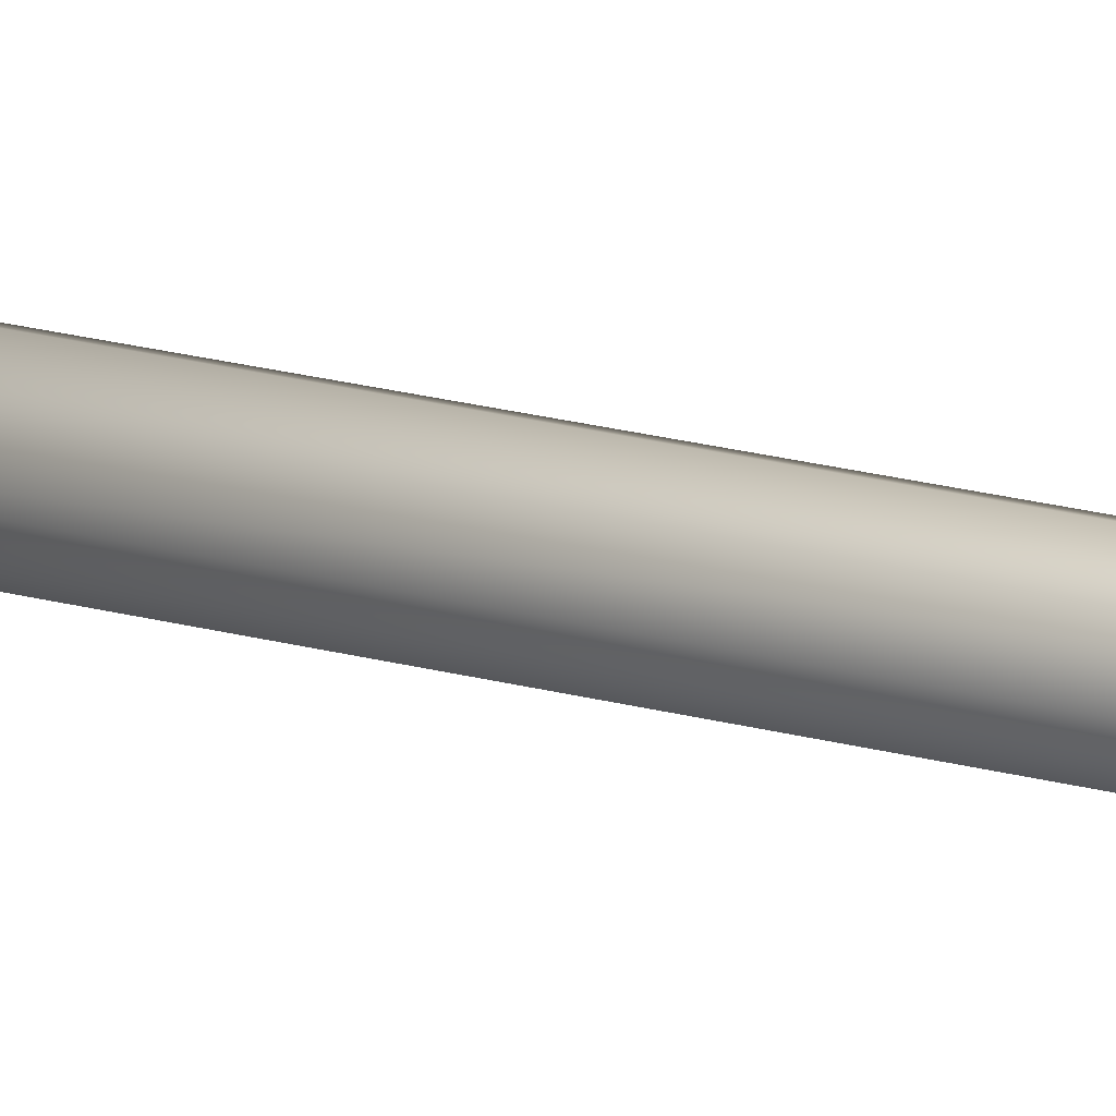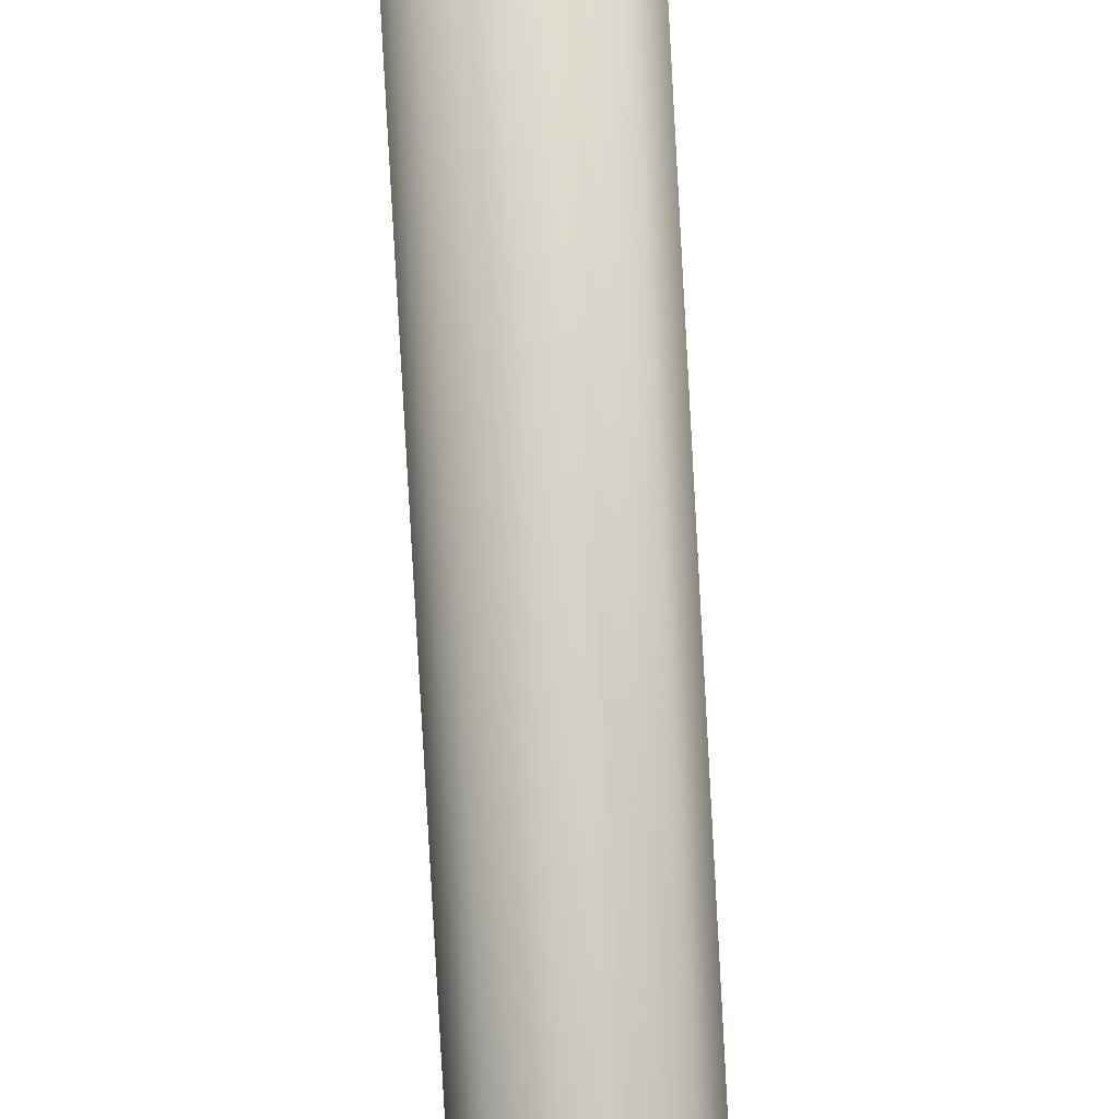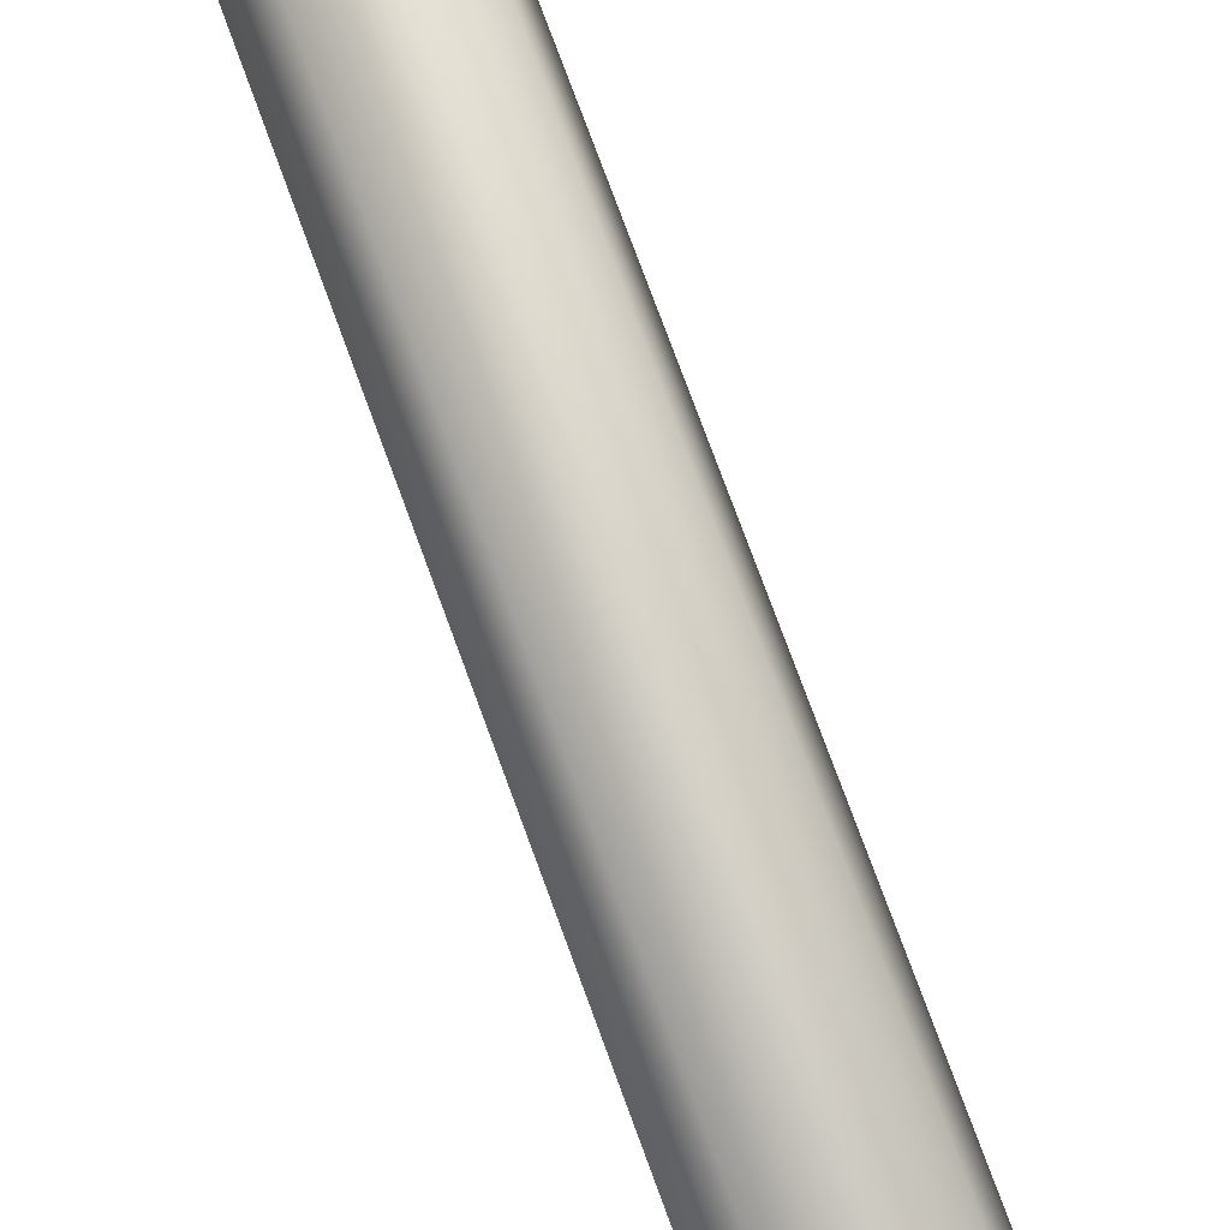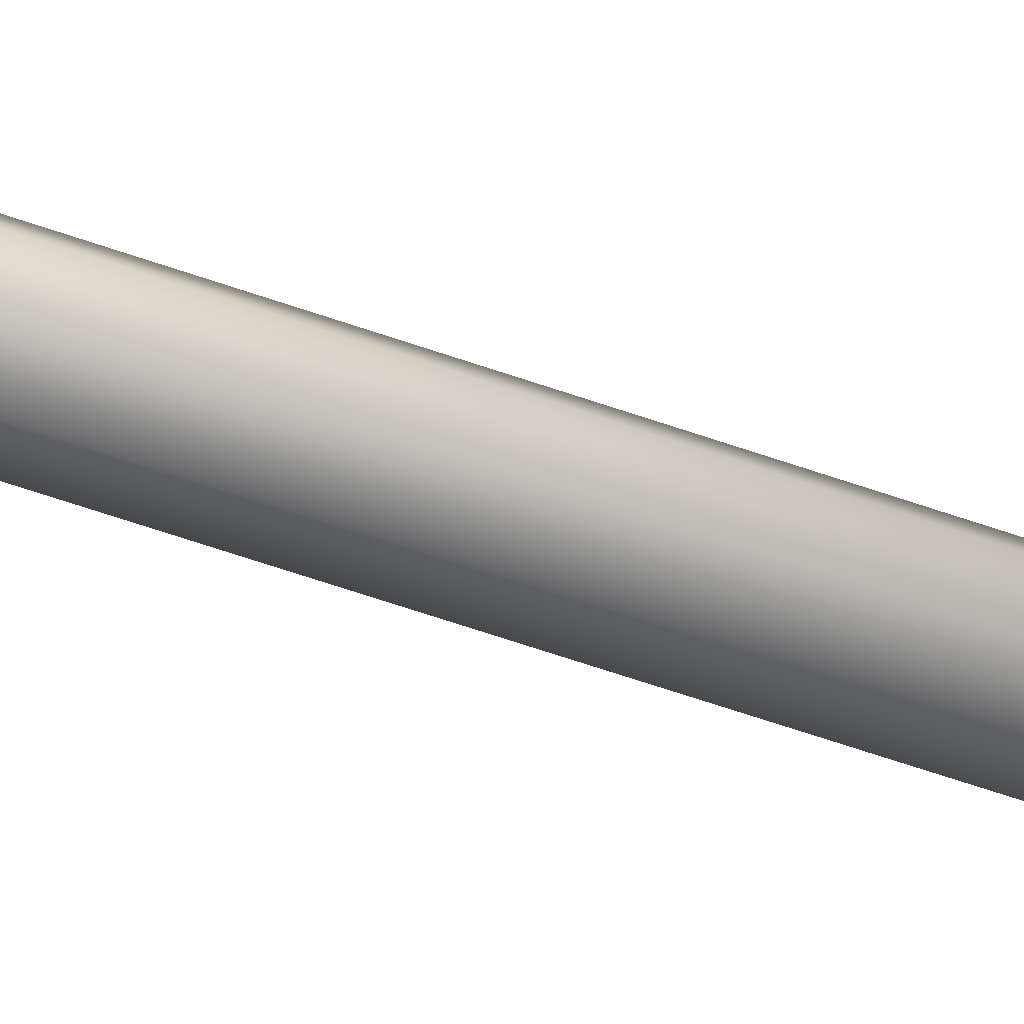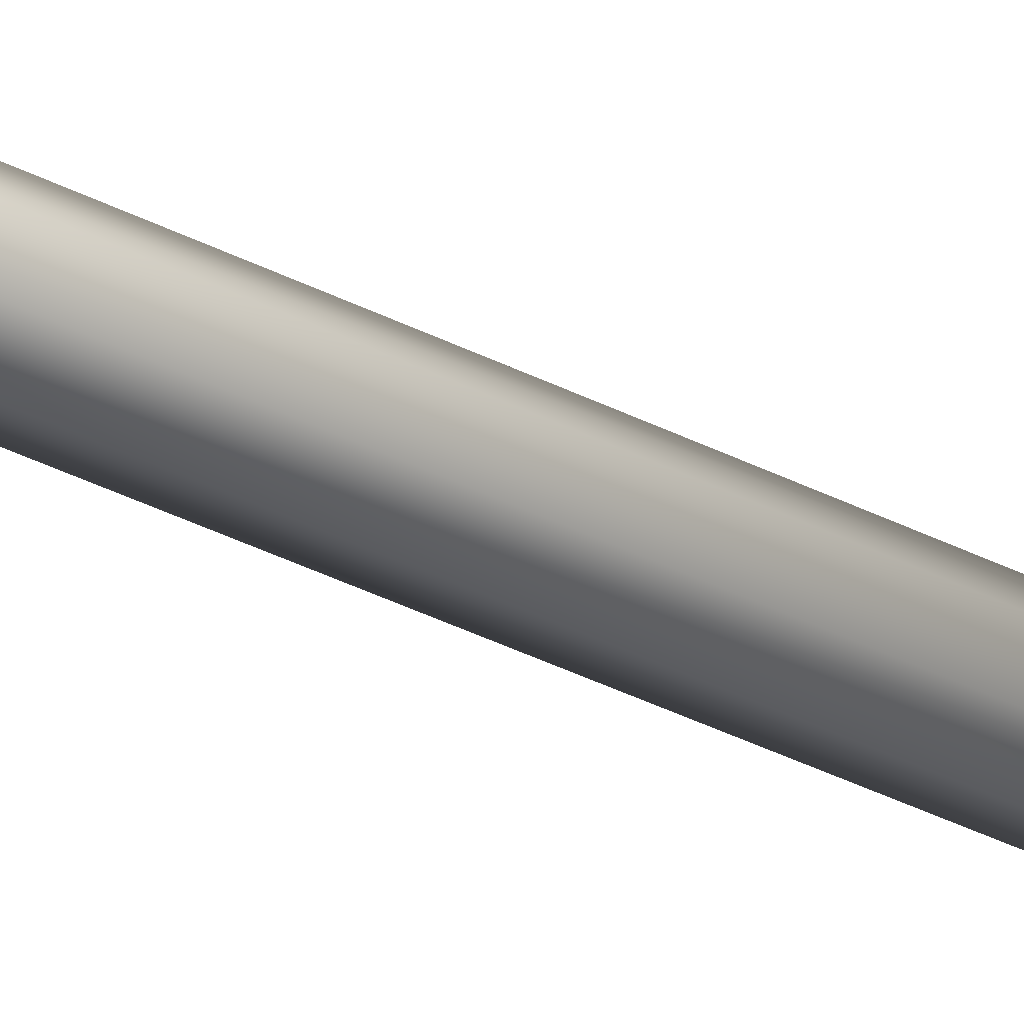
<metadata>
{"format":"obj","ext":"obj","renderer":"f3d","projection":"perspective","resolution":1024,"background":"white","views":[{"elev":26.4,"azim":111.7,"up":"+Y"},{"elev":-78.3,"azim":3.2,"up":"+Y"},{"elev":53.9,"azim":-16.9,"up":"+Y"},{"elev":-59.5,"azim":-110.0,"up":"+Y"},{"elev":-44.7,"azim":-119.5,"up":"+Y"}]}
</metadata>
<code>
o Rod_C2B2_Mairotor_Mechanics_001_-_Kugelgelenk-5
v 0.000677 -0.001553 0.006394
v -0.001534 -0.000358 0.006028
v -0.001679 -0.00028 0.006339
v 0.000381 -0.001405 0.005851
v 0.002493 -0.00255 -0.000369
v -0.000751 -0.000784 0.005554
v -0.001191 -0.000545 0.005713
v 0.002326 -0.00246 -0.00118
v 0.001511 -0.002017 -0.00255
v 0.000227 -0.00132 -0.003325
v 0.000911 -0.001692 -0.003027
v -0.001226 -0.000531 -0.003326
v -0.000499 -0.000925 -0.003427
v -0.000591 0.001519 0.006136
v -0.001285 0.0019 0.01042
v -0.001988 0.002274 -0.001924
v -0.000907 0.001686 -0.003029
v -0.001507 0.002013 -0.002552
v -0.000223 0.001315 -0.003327
v 0.003495 -0.000704 -0.00037
v 0.001712 0.000292 0.006331
v -0.002488 0.002547 -0.000372
v 0.002287 -4.3e-05 0.0104
v 0.00138 0.000448 0.005853
v -0.000387 0.001416 0.005852
v -0.000169 0.00129 0.005703
v 0.002995 -0.000433 -0.001923
v 0.000252 0.001061 0.005554
v 0.000725 0.000804 0.005549
v 0.001092 0.000605 0.005658
v 5.8e-05 0.001633 0.006198
v 0.000399 0.001406 0.005844
v 0.001283 0.001096 0.00627
v 0.001576 0.000657 0.006314
v 0.000928 0.001142 0.005852
v 0.000744 0.001535 0.006223
v 0.002417 -0.000308 0.01745
v 0.001921 0.00149 0.01745
v 0.002348 0.00064 0.01745
v -0.001663 -0.001302 0.01906
v 0.001202 0.002111 0.01745
v 0.0003 0.002411 0.01745
v -0.000648 0.002342 0.01745
v -0.00104 -0.00184 0.01906
v -0.00212 0.001196 0.01745
v -0.002032 -0.000566 0.01906
v -0.002091 0.000254 0.01906
v -0.001294 0.001657 0.01906
v -0.001498 0.001915 0.01745
v -0.002419 0.000294 0.01745
v -0.001832 0.001035 0.01906
v -0.00235 -0.000654 0.01745
v -0.000559 0.002026 0.01906
v -0.001205 -0.002126 0.01745
v 0.000261 0.002086 0.01906
v -0.001924 -0.001504 0.01745
v 0.000646 -0.002356 0.01745
v 0.001042 0.001827 0.01906
v -0.000302 -0.002425 0.01745
v 0.002033 0.000554 0.01906
v -0.00026 -0.002099 0.01906
v 0.001665 0.001289 0.01906
v 0.001496 -0.00193 0.01745
v 0.002093 -0.000267 0.01906
v -0.002054 0.001069 0.01008
v 0.001975 -0.001037 0.01006
v -0.002284 5.1e-05 0.0104
v -0.001631 -0.000502 0.006329
v 0.000561 -0.002039 0.01906
v 0.002117 -0.001211 0.01745
v 0.001285 -0.001888 0.0104
v 0.000342 -0.001679 0.006337
v -0.000222 -0.001619 0.006195
v -0.001245 -0.001101 0.006191
v -0.000775 -0.001451 0.006159
v 3e-06 -2.2e-05 -0.003567
v 0.003156 -0.001715 -0.000389
v 0.00298 -0.00162 -0.001244
v 0.002109 -0.001127 -0.002663
v 0.001489 -0.00081 -0.003191
v 0.000761 -0.000435 -0.003469
v -0.000764 0.000413 -0.003506
v -0.001484 0.000805 -0.003192
v -0.002573 0.001413 -0.002018
v -0.003102 0.001669 -0.000394
v -0.000544 -0.000899 -6.7e-05
v 0.001992 -0.002279 -0.001922
v -0.000277 -0.001041 0.00555
v -3.4e-05 -0.001174 0.005609
v -0.00251 0.000167 -0.002551
v -0.001909 -0.000159 -0.003028
v 0.00159 0.000334 0.006122
v -0.003491 0.000702 -0.000371
v -0.003325 0.000611 -0.001182
v -0.002991 0.000429 -0.001923
v 0.003329 -0.000614 -0.001181
v -0.002322 0.002456 -0.001183
v 0.001914 0.000154 -0.003028
v 0.00123 0.000525 -0.003326
v 0.002514 -0.000172 -0.002551
v 0.000503 0.00092 -0.003428
v 0.002615 -0.001404 -0.001975
v -0.002082 0.001149 -0.002655
v -0.002935 0.001573 -0.00123
v 0.001834 -0.001048 0.01906
v 0.001296 -0.00167 0.01906
v 0.001329 4.5e-05 0.01428
v 0.001364 6e-05 0.03968
v 0.000975 -0.000901 0.01428
v 0.00101 -0.000886 0.03968
v 5.6e-05 -0.001319 0.01428
v 9.1e-05 -0.001304 0.03969
v -0.00089 -0.000965 0.01428
v -0.000855 -0.00095 0.03969
v -0.001308 -4.5e-05 0.01428
v -0.001273 -3.1e-05 0.03969
v -0.000954 0.0009 0.01428
v -0.000919 0.000915 0.03969
v -3.5e-05 0.001318 0.01428
v 0 0.001333 0.03968
v 0.000911 0.000964 0.01428
v 0.000946 0.000979 0.03968
v 0.001589 -0.000721 0.05042
v -0.000868 -0.00125 0.05079
v -0.001029 -0.001286 0.05048
v 0.001268 -0.0008 0.05096
v 0.003629 -0.000285 0.05718
v 5e-06 -0.001064 0.05126
v -0.000484 -0.001169 0.0511
v 0.003446 -0.000323 0.05799
v 0.002542 -0.000514 0.05936
v 0.001115 -0.000818 0.06014
v 0.001875 -0.000656 0.05984
v -0.000502 -0.001163 0.06014
v 0.000307 -0.000991 0.06024
v -0.001373 0.000789 0.05068
v -0.002156 0.000619 0.04639
v -0.002908 0.000469 0.05874
v -0.001702 0.000728 0.05985
v -0.002371 0.000584 0.05937
v -0.000941 0.00089 0.06014
v 0.003191 0.001769 0.05717
v 0.001175 0.001354 0.05048
v -0.003469 0.000348 0.05719
v 0.001821 0.001466 0.04641
v 0.000822 0.001257 0.05096
v -0.001149 0.000843 0.05096
v -0.000902 0.00089 0.05111
v 0.002638 0.001653 0.05873
v -0.000433 0.00099 0.05126
v 9.4e-05 0.001102 0.05126
v 0.000502 0.001189 0.05115
v -0.000953 0.001298 0.05062
v -0.000546 0.001347 0.05097
v 0.000327 0.001685 0.05054
v 0.000834 0.001543 0.05049
v 2.8e-05 0.00149 0.05096
v -0.000368 0.001669 0.05059
v 0.002078 0.001335 0.03936
v 0.000533 0.002379 0.03936
v 0.001409 0.00201 0.03936
v -0.000378 -0.002075 0.03775
v -0.000418 0.002383 0.03936
v -0.001298 0.002024 0.03936
v -0.001974 0.001355 0.03936
v 0.000444 -0.002079 0.03775
v -0.002347 -0.000472 0.03937
v -0.001137 -0.001757 0.03775
v -0.001715 -0.001172 0.03776
v -0.002022 0.000412 0.03775
v -0.002342 0.000478 0.03937
v -0.001987 -0.001353 0.03937
v -0.002026 -0.000411 0.03776
v -0.001318 -0.002028 0.03937
v -0.001704 0.00117 0.03775
v 0.000509 -0.002401 0.03936
v -0.001119 0.001749 0.03775
v -0.000442 -0.002396 0.03936
v 0.002065 -0.001373 0.03936
v -0.000358 0.00206 0.03775
v 0.001389 -0.002041 0.03936
v 0.001223 0.001737 0.03775
v 0.001206 -0.001768 0.03775
v 0.000465 0.002056 0.03775
v 0.002433 -0.000496 0.03936
v 0.001802 0.001153 0.03775
v -0.002199 -0.000512 0.04674
v 0.002231 0.000508 0.04675
v -0.001712 -0.001435 0.04642
v -0.000848 -0.001423 0.05049
v 0.001791 -0.00119 0.03775
v 0.002438 0.000455 0.03936
v 0.00226 -0.000588 0.04641
v 0.001416 -0.001034 0.05048
v 0.000949 -0.001355 0.05062
v -0.000165 -0.001627 0.05063
v 0.000419 -0.001587 0.05066
v 0.000101 2.2e-05 0.06038
v 0.00359 0.000781 0.05719
v 0.003397 0.00074 0.05805
v 0.002418 0.000551 0.05947
v 0.001741 0.000389 0.06
v 0.000945 0.000201 0.06028
v -0.000765 -0.000146 0.06032
v -0.001567 -0.000317 0.06001
v -0.002792 -0.000565 0.05884
v -0.003364 -0.000718 0.05722
v 0.003076 -0.000401 0.05873
v 0.000532 -0.000952 0.05126
v 0.000803 -0.000894 0.0512
v -0.001933 -0.001469 0.05937
v -0.001264 -0.001326 0.05985
v 0.001055 0.001307 0.05069
v -0.003031 -0.001706 0.05719
v -0.002843 -0.001665 0.058
v -0.00247 -0.001585 0.05874
v 0.003008 0.001731 0.05799
v -0.003282 0.000389 0.058
v 0.001437 0.001397 0.05984
v 0.000677 0.001236 0.06014
v 0.002104 0.001539 0.05936
v -0.000132 0.001063 0.06024
v 0.002981 0.000668 0.05878
v -0.002246 -0.000446 0.05947
v -0.003173 -0.00068 0.05805
v 0.002113 0.000391 0.03775
v 0.002109 -0.000431 0.03775
v -0.000277 -0.001041 0.00555
v -3.4e-05 -0.001174 0.005609
v -0.00251 0.000167 -0.002551
v -0.001909 -0.000159 -0.003028
v -0.003325 0.000611 -0.001182
v -0.002991 0.000429 -0.001923
v 0.001992 -0.002279 -0.001922
v 0.002326 -0.00246 -0.00118
v -0.003491 0.000702 -0.000371
v 0.00123 0.000525 -0.003326
v 0.000503 0.00092 -0.003428
v -0.000223 0.001315 -0.003327
v 0.001285 -0.001888 0.0104
v 0.000677 -0.001553 0.006394
v 0.002493 -0.00255 -0.000369
v -0.001534 -0.000358 0.006028
v -0.001191 -0.000545 0.005713
v 0.001511 -0.002017 -0.00255
v 0.000911 -0.001692 -0.003027
v -0.000907 0.001686 -0.003029
v -0.001507 0.002013 -0.002552
v 0.003495 -0.000704 -0.00037
v 0.002287 -4.3e-05 0.0104
v -0.001285 0.0019 0.01042
v -0.002488 0.002547 -0.000372
v -0.002322 0.002456 -0.001183
v -0.000169 0.00129 0.005703
v 0.000252 0.001061 0.005554
v 0.000725 0.000804 0.005549
v 0.001092 0.000605 0.005658
v -0.001679 -0.00028 0.006339
v -0.001226 -0.000531 -0.003326
v -0.000499 -0.000925 -0.003427
v 0.001712 0.000292 0.006331
v -0.000751 -0.000784 0.005554
v 0.00138 0.000448 0.005853
v 0.000227 -0.00132 -0.003325
v -0.000387 0.001416 0.005852
v -0.002284 5.1e-05 0.0104
v -0.000591 0.001519 0.006136
v 0.000381 -0.001405 0.005851
v 0.003329 -0.000614 -0.001181
v 0.002995 -0.000433 -0.001923
v -0.001988 0.002274 -0.001924
v 0.001914 0.000154 -0.003028
v 0.002514 -0.000172 -0.002551
v 0.00159 0.000334 0.006122
v 0.000532 -0.000952 0.05126
v 0.000803 -0.000894 0.0512
v -0.001933 -0.001469 0.05937
v -0.001264 -0.001326 0.05985
v -0.002843 -0.001665 0.058
v -0.00247 -0.001585 0.05874
v 0.003076 -0.000401 0.05873
v 0.003446 -0.000323 0.05799
v -0.003031 -0.001706 0.05719
v 0.000677 0.001236 0.06014
v -0.000132 0.001063 0.06024
v -0.000941 0.00089 0.06014
v 0.00226 -0.000588 0.04641
v 0.001589 -0.000721 0.05042
v 0.003629 -0.000285 0.05718
v -0.000868 -0.00125 0.05079
v -0.000484 -0.001169 0.0511
v 0.002542 -0.000514 0.05936
v 0.001875 -0.000656 0.05984
v -0.001702 0.000728 0.05985
v -0.002371 0.000584 0.05937
v 0.003191 0.001769 0.05717
v 0.001821 0.001466 0.04641
v -0.002156 0.000619 0.04639
v -0.003469 0.000348 0.05719
v -0.003282 0.000389 0.058
v -0.000902 0.00089 0.05111
v -0.000433 0.00099 0.05126
v 9.4e-05 0.001102 0.05126
v 0.000502 0.001189 0.05115
v -0.001029 -0.001286 0.05048
v -0.000502 -0.001163 0.06014
v 0.000307 -0.000991 0.06024
v 0.001175 0.001354 0.05048
v 5e-06 -0.001064 0.05126
v 0.000822 0.001257 0.05096
v 0.001115 -0.000818 0.06014
v -0.001149 0.000843 0.05096
v -0.001712 -0.001435 0.04642
v -0.001373 0.000789 0.05068
v 0.001268 -0.0008 0.05096
v 0.003008 0.001731 0.05799
v 0.002638 0.001653 0.05873
v -0.002908 0.000469 0.05874
v 0.001437 0.001397 0.05984
v 0.002104 0.001539 0.05936
v 0.001055 0.001307 0.05069
v -0.001025 -0.001305 0.05835
v 0.001544 -0.000712 0.05848
v 0.001748 -0.000686 0.05548
v -0.000985 -0.001274 0.05542
g Rod_C2B2_Mairotor_Mechanics_001_-_Kugelgelenk-5_Black_Plastic
f 76 260 259 82
f 78 102 270 269
f 45 50 47 51
f 50 52 46 47
f 43 49 48 53
f 38 41 58 62
f 57 63 106 69
f 256 35 257
f 102 79 273 270
f 33 34 263
f 33 35 36
f 41 42 55 58
f 104 85 252 253
f 81 76 238 237
f 237 272 80 81
f 245 246 80 79
f 104 232 236 85
f 34 33 38
f 81 264 260 76
f 45 49 251 65
f 32 255 254
f 35 256 255 32
f 238 76 82 239
f 233 232 104 84
f 33 36 41
f 34 261 274
f 42 31 43
f 246 264 81 80
f 269 249 77 78
f 75 73 59
f 103 84 271 248
f 68 243 244 74
f 32 36 35
f 73 268 72
f 74 6 75
f 91 83 82 259
f 75 54 74
f 84 103 90 233
f 54 59 61 44
f 70 37 64 105
f 49 45 51 48
f 42 43 53 55
f 59 57 69 61
f 39 60 64 37
f 52 56 40 46
f 229 73 228
f 73 75 228
f 52 50 266
f 72 57 59
f 59 73 72
f 42 36 31
f 34 274 263
f 39 38 62 60
f 248 247 83 103
f 247 239 82 83
f 234 102 78 235
f 266 258 68 56 52
f 89 88 262 7 2 3 67 93 94 95 230 231 12 13 10 11 9 87 8 5 71 241 4
f 268 73 229
f 6 228 75
f 70 105 106 63
f 251 43 31 267
f 31 36 32
f 42 41 36
f 39 250 261
f 240 57 72 1
f 41 38 33
f 54 56 74
f 74 56 68
f 1 72 268
f 243 68 258
f 253 271 84 104
f 103 83 91 90
f 240 66 70 63
f 74 244 6
f 251 252 85 65
f 263 257 33
f 257 35 33
f 45 65 266 50
f 265 267 31
f 102 234 245 79
f 75 59 54
f 272 273 79 80
f 235 78 77 242
f 250 66 77 249
f 70 66 250 37
f 56 54 44 40
f 266 65 85 236
f 66 240 242 77
f 60 62 58 55 53 48 51 47 46 40 44 61 69 106 105 64
f 34 38 39 261
f 32 254 265 31
f 101 19 17 18 16 97 22 15 14 25 26 28 29 30 24 92 21 23 20 96 27 100 98 99
f 57 240 63
f 250 39 37
f 43 251 49
f 198 204 306 307
f 200 316 317 223
f 167 173 169 172
f 172 169 168 174
f 165 175 170 171
f 160 184 180 163
f 179 191 227 185
f 303 304 157
f 223 317 320 201
f 155 310 156
f 155 158 157
f 163 180 177 164
f 225 300 299 207
f 203 284 285 198
f 284 203 202 319
f 292 201 202 293
f 225 207 283 279
f 156 160 155
f 203 198 307 311
f 167 187 298 171
f 154 301 302
f 157 154 302 303
f 285 286 204 198
f 280 206 225 279
f 155 163 158
f 156 321 308
f 164 165 153
f 293 202 203 311
f 316 200 199 296
f 197 181 195
f 224 295 318 206
f 190 196 291 290
f 154 157 158
f 195 194 315
f 196 197 128
f 212 306 204 205
f 197 196 176
f 206 280 211 224
f 176 166 183 181
f 192 226 186 159
f 171 170 173 167
f 164 177 175 165
f 181 183 191 179
f 161 159 186 182
f 174 168 162 178
f 276 275 195
f 195 275 197
f 174 313 172
f 194 181 179
f 181 194 195
f 164 153 158
f 156 310 321
f 161 182 184 160
f 295 224 205 294
f 294 205 204 286
f 281 282 200 223
f 313 174 178 190 305
f 210 126 288 193 127 324 325 214 189 125 124 129 309 209
f 315 276 195
f 128 197 275
f 192 185 227 226
f 298 314 153 165
f 153 154 158
f 164 158 163
f 161 308 297
f 287 123 194 179
f 163 155 160
f 176 196 178
f 196 190 178
f 123 315 194
f 290 305 190
f 300 225 206 318
f 224 211 212 205
f 287 185 192 188
f 196 128 291
f 298 187 207 299
f 310 155 304
f 304 155 157
f 167 172 313 187
f 312 153 314
f 223 201 292 281
f 197 176 181
f 319 202 201 320
f 282 289 199 200
f 297 296 199 188
f 192 159 297 188
f 178 162 166 176
f 313 283 207 187
f 188 199 289 287
f 182 186 226 227 191 183 166 162 168 169 173 170 175 177 180 184
f 156 308 161 160
f 154 153 312 301
f 222 220 219 221 149 217 142 145 143 213 146 152 151 150 148 147 136 137 144 218 138 140 139 141
f 179 185 287
f 297 159 161
f 165 171 298
f 214 325 322 323 324 127 130 208 131 133 132 135 134 278 277 216 215
g Rod_C2B2_Mairotor_Mechanics_001_-_Kugelgelenk-5_Stainless_Steel
f 107 108 110 109
f 109 110 112 111
f 111 112 114 113
f 113 114 116 115
f 115 116 118 117
f 117 118 120 119
f 110 108 122 120 118 116 114 112
f 119 120 122 121
f 121 122 108 107

</code>
